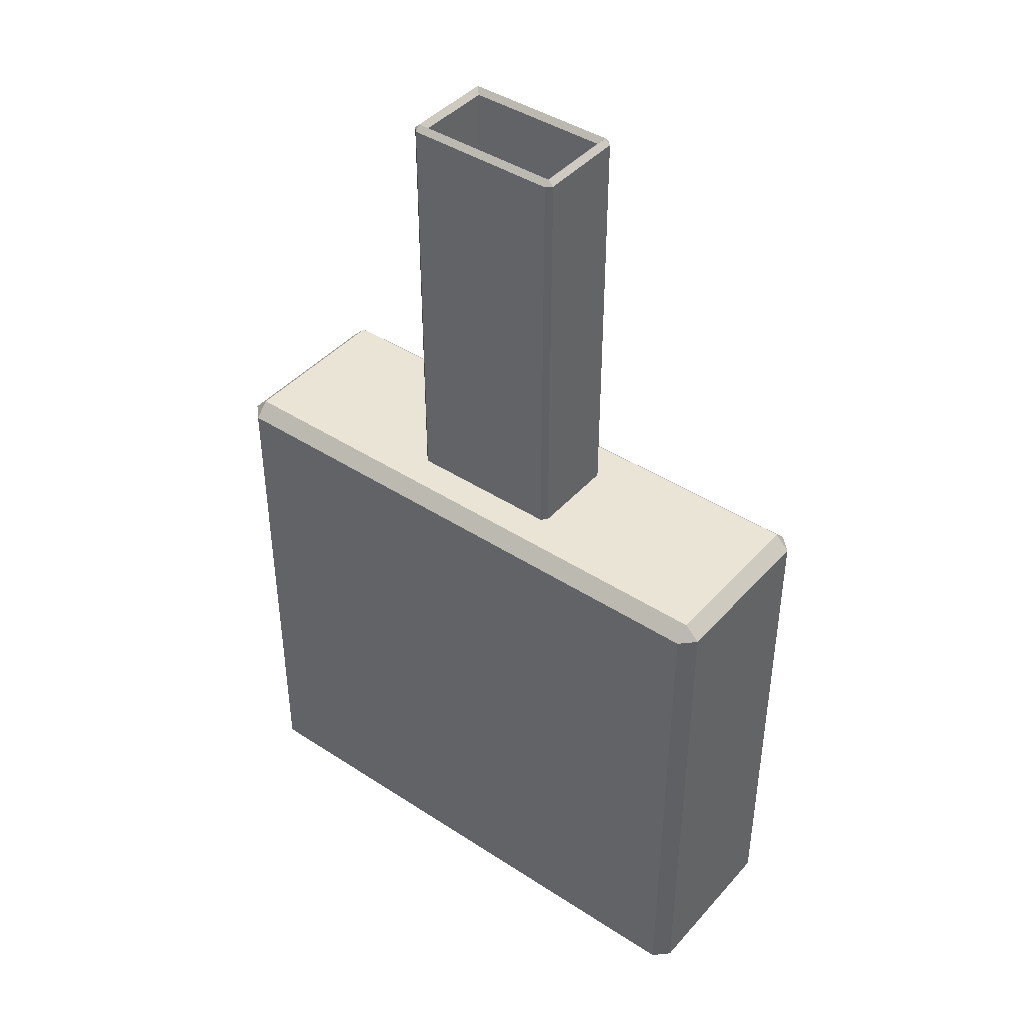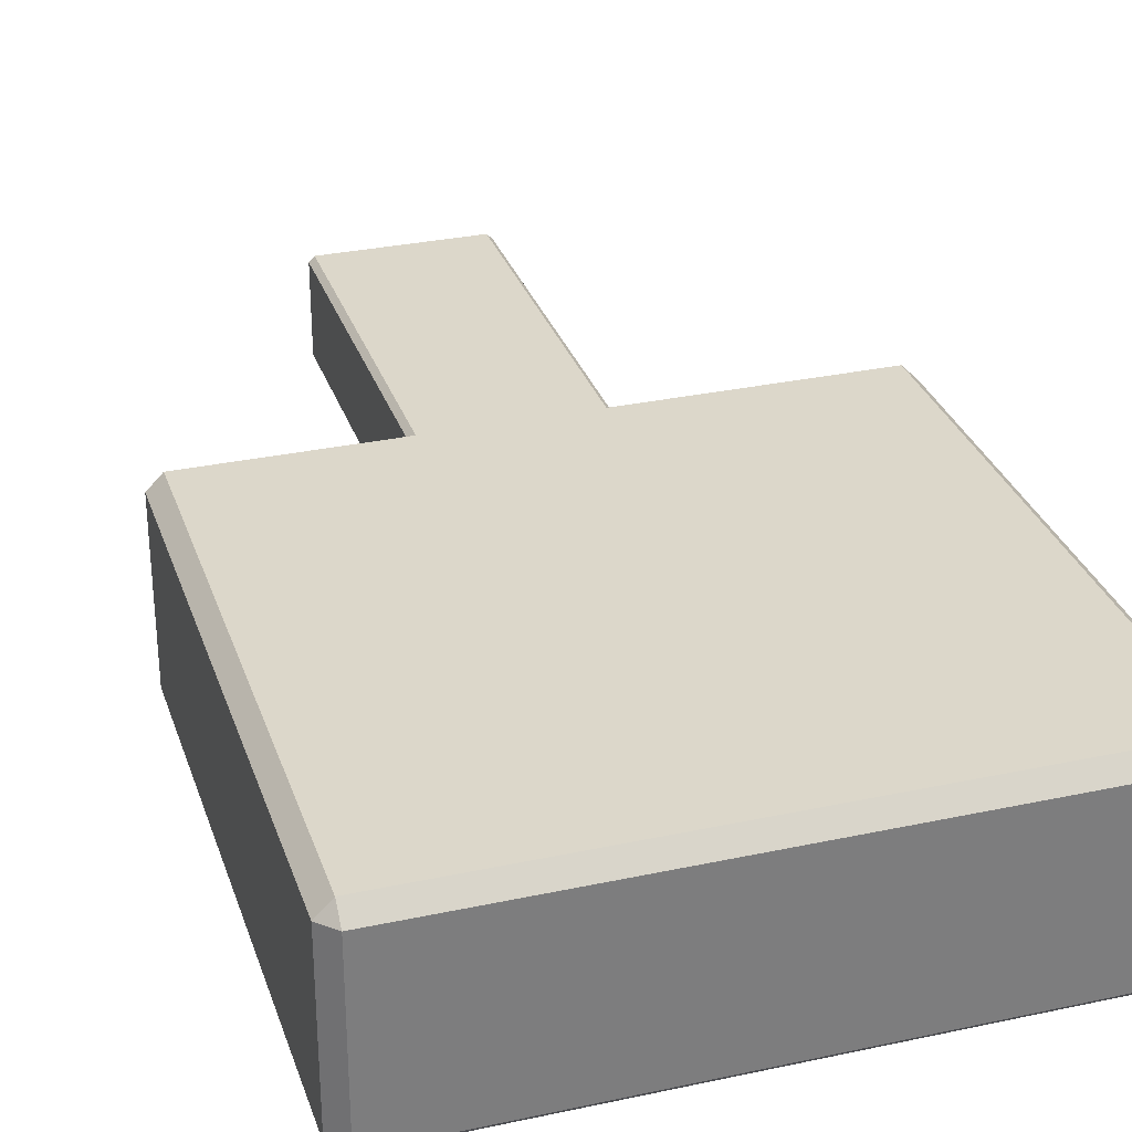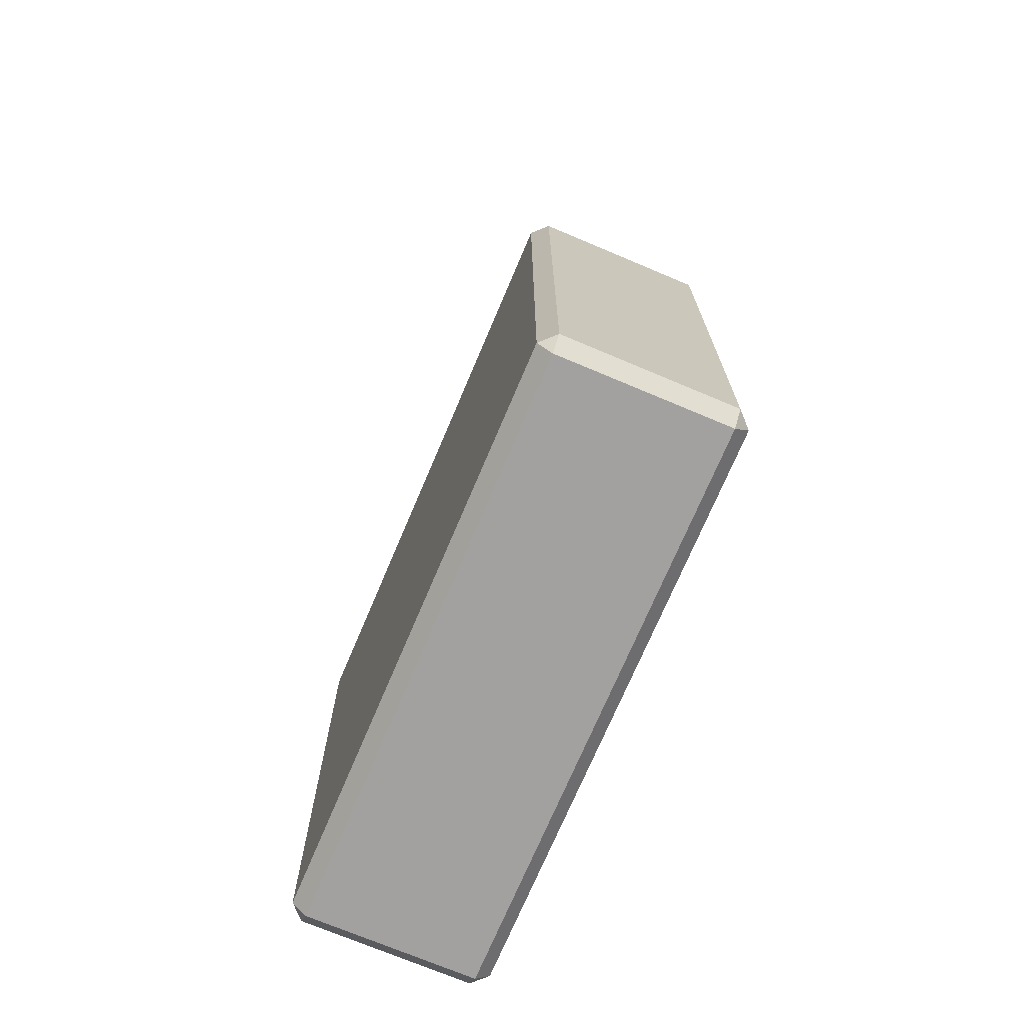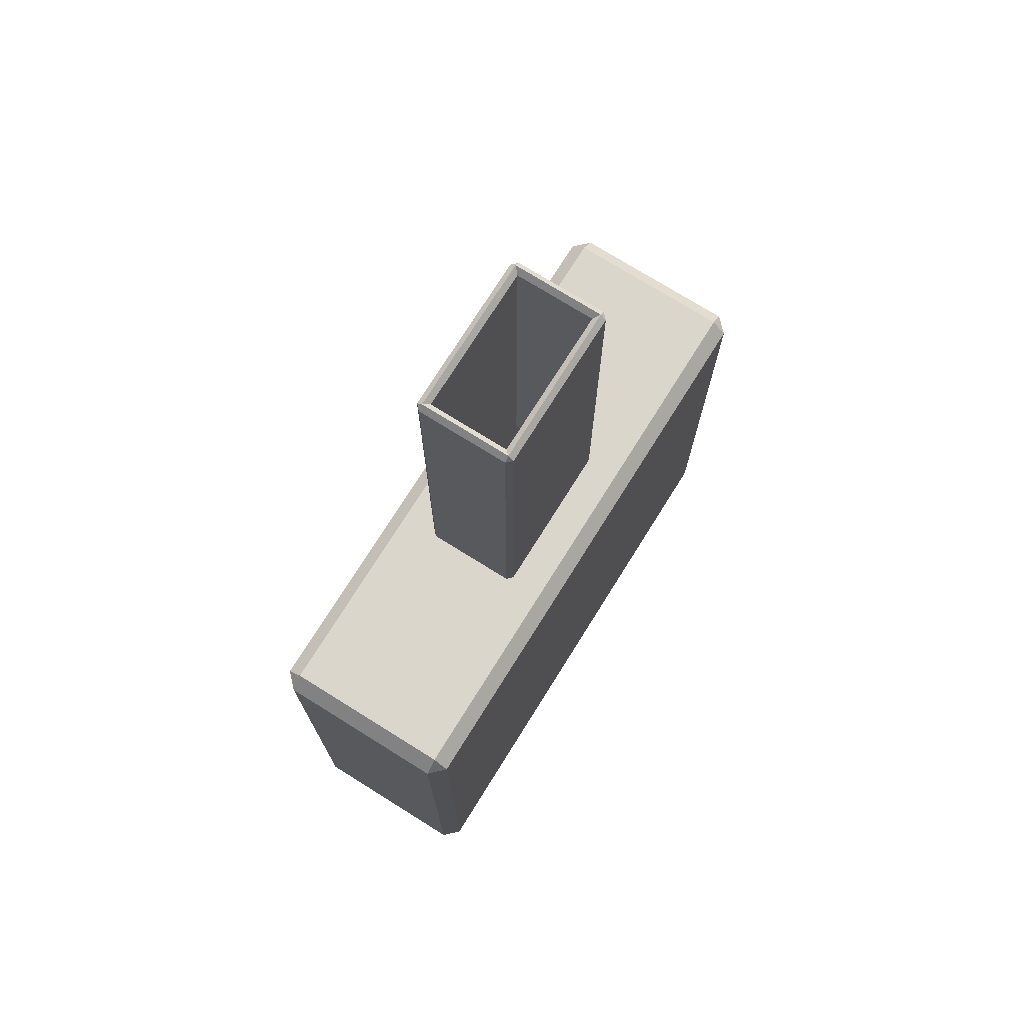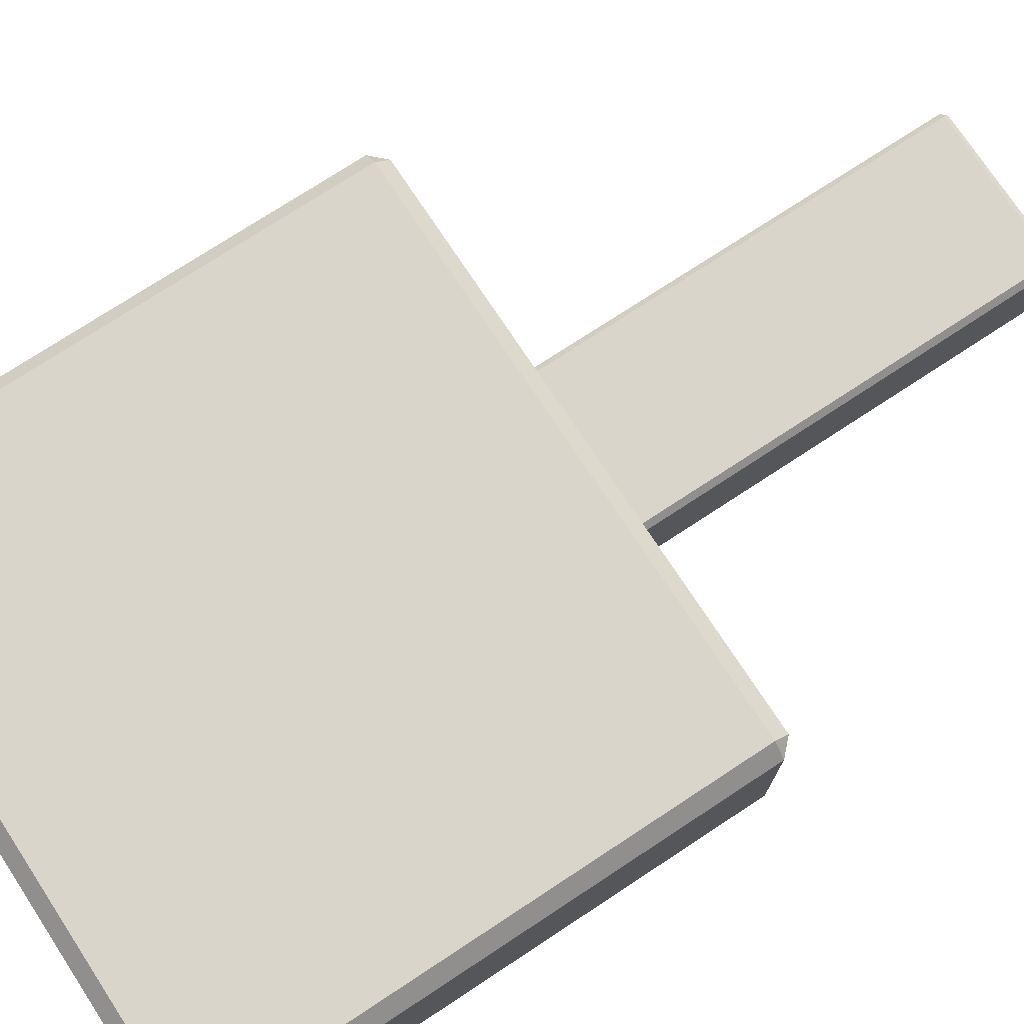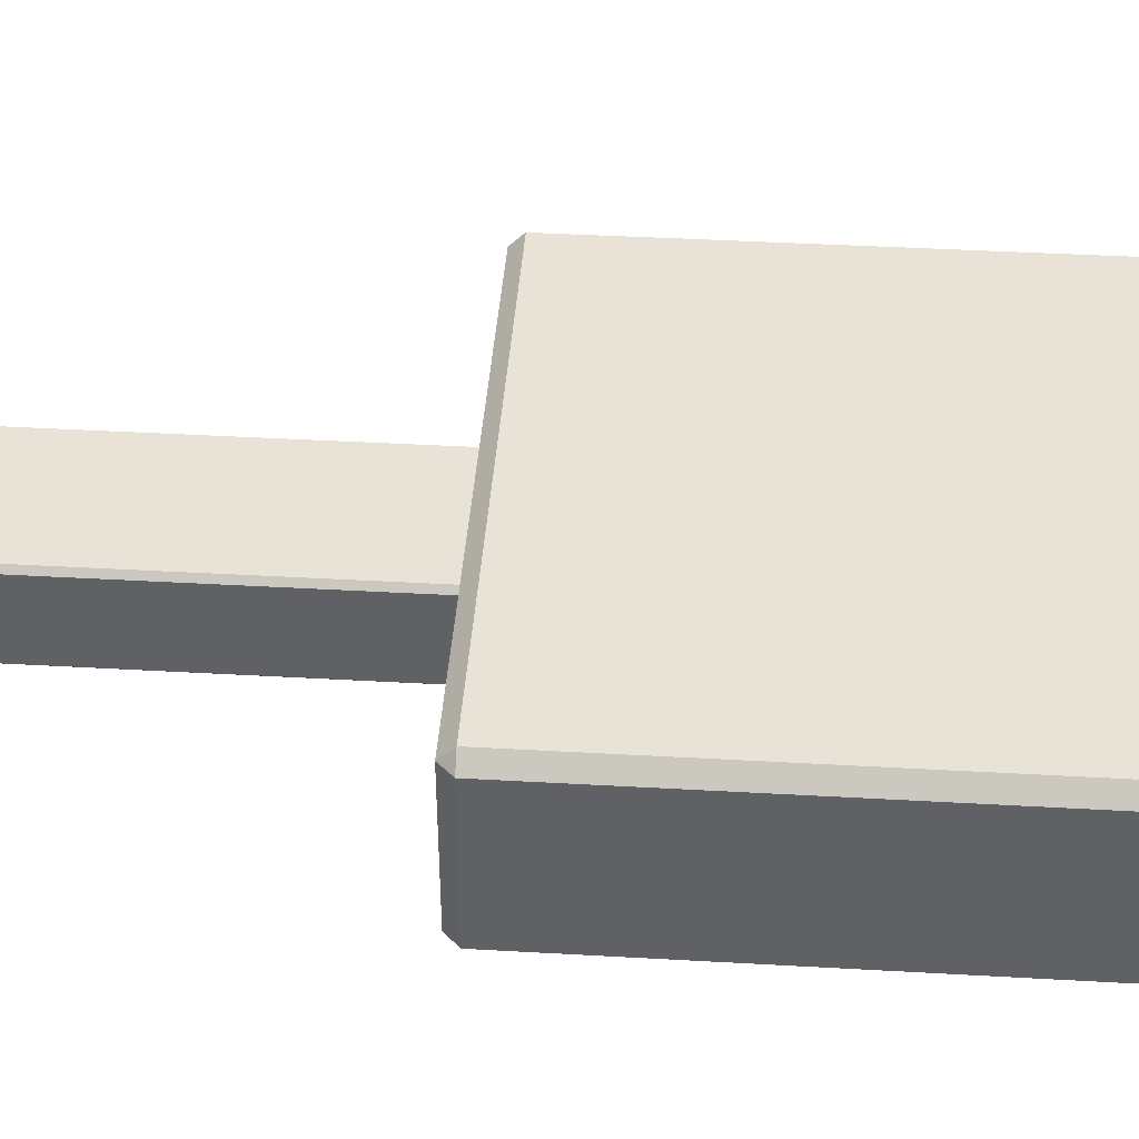
<metadata>
{"format":"obj","ext":"obj","renderer":"f3d","projection":"perspective","resolution":1024,"background":"white","views":[{"elev":42.6,"azim":-142.1,"up":"+Y"},{"elev":30.7,"azim":-17.2,"up":"+Z"},{"elev":-72.2,"azim":-112.9,"up":"+Y"},{"elev":74.1,"azim":122.0,"up":"+Y"},{"elev":74.7,"azim":56.7,"up":"+Z"},{"elev":41.9,"azim":-86.1,"up":"+Z"}]}
</metadata>
<code>
g default
v 7.553 -1e-06 4.569
v -7.553 -1e-06 4.569
v 7.553 -1e-06 -4.568
v -7.553 -1e-06 -4.568
v -6.562 2.68 -3.577
v 6.562 2.68 -3.577
v -6.562 2.68 3.577
v 6.562 2.68 3.577
v -6.562 50.13 -3.577
v -6.562 50.13 3.577
v 6.562 50.13 3.577
v 6.562 50.13 -3.577
v 25.8 50.13 -8.35
v -23.83 50.13 -8.35
v -23.83 2.68 -8.35
v 25.8 2.68 -8.35
v -23.83 50.13 8.35
v -23.83 2.68 8.35
v 25.8 50.13 8.35
v 25.8 2.68 8.35
v -26.22 -1e-06 7.682
v -26.22 1.334 9.016
v -27.56 1.334 7.682
v -7.553 -1e-06 7.682
v -7.553 1.334 9.016
v -27.56 49.8 7.682
v -26.22 49.8 9.016
v -26.22 51.14 7.682
v -7.553 49.8 9.016
v -7.553 51.14 7.682
v -26.22 51.14 -7.682
v -26.22 49.8 -9.016
v -27.56 49.8 -7.682
v -7.553 49.8 -9.016
v -7.553 51.14 -7.682
v -27.56 1.334 -7.682
v -26.22 1.334 -9.016
v -26.22 -1e-06 -7.682
v -7.553 1.334 -9.016
v -7.553 -1e-06 -7.682
v 27.56 1.334 7.682
v 26.22 1.334 9.016
v 26.22 -1e-06 7.682
v 26.22 49.8 9.016
v 27.56 49.8 7.682
v 26.22 51.14 7.682
v -26.22 51.14 4.569
v -27.56 49.8 4.569
v 26.22 51.14 4.569
v 27.56 49.8 4.569
v 27.56 49.8 -7.682
v 26.22 49.8 -9.016
v 26.22 51.14 -7.682
v 26.22 1.334 -9.016
v 27.56 1.334 -7.682
v 26.22 -1e-06 -7.682
v -26.22 -1e-06 -4.568
v -27.56 1.334 -4.568
v 27.56 1.334 -4.568
v 26.22 -1e-06 -4.568
v 7.553 -1e-06 7.682
v 7.553 1.334 9.016
v 7.553 1.334 -9.016
v 7.553 -1e-06 -7.682
v 7.553 49.8 -9.016
v 7.553 51.14 -7.682
v 7.553 49.8 9.016
v 7.553 51.14 7.682
v -26.22 51.14 -4.568
v -27.56 49.8 -4.568
v 26.22 51.14 -4.568
v 27.56 49.8 -4.568
v 27.56 1.334 4.569
v 26.22 -1e-06 4.569
v -26.22 -1e-06 4.569
v -27.56 1.334 4.569
v -7.553 51.14 -4.991
v -7.976 51.14 -4.568
v -7.553 51.14 -4.073
v -7.057 51.14 -4.568
v -7.057 89.2 -4.568
v -7.553 89.2 -4.073
v -7.057 89.7 -4.073
v 7.976 51.14 -4.568
v 7.553 51.14 -4.991
v 7.057 51.14 -4.568
v 7.553 51.14 -4.073
v 7.553 89.2 -4.073
v 7.057 89.2 -4.568
v 7.057 89.7 -4.073
v -7.976 51.14 4.569
v -7.553 51.14 4.991
v -7.057 51.14 4.569
v -7.553 51.14 4.073
v -7.553 89.2 4.073
v -7.057 89.2 4.569
v -7.057 89.7 4.073
v 7.976 51.14 4.569
v 7.553 51.14 4.073
v 7.057 51.14 4.569
v 7.553 51.14 4.991
v 7.057 89.2 4.569
v 7.553 89.2 4.073
v 7.057 89.7 4.073
v -7.057 89.7 -4.073
v -6.562 89.2 -3.577
v 7.057 89.7 -4.073
v 6.562 89.2 -3.577
v -7.057 89.7 4.073
v -6.562 89.2 3.577
v 7.057 89.7 4.073
v 6.562 89.2 3.577
g Vial_12:pCube1
f 6 5 7 8
f 1 2 4 3
f 13 14 15 16
f 14 17 18 15
f 17 19 20 18
f 19 13 16 20
f 12 9 14 13
f 5 6 16 15
f 9 10 17 14
f 7 5 15 18
f 10 11 19 17
f 8 7 18 20
f 11 12 13 19
f 6 8 20 16
f 21 23 76 75
f 22 21 24 25
f 23 22 27 26
f 25 24 61 62
f 26 28 47 48
f 28 27 29 30
f 30 29 67 68
f 31 33 70 69
f 32 31 35 34
f 33 32 37 36
f 34 35 66 65
f 36 38 57 58
f 38 37 39 40
f 40 39 63 64
f 41 43 74 73
f 42 41 45 44
f 43 42 62 61
f 44 46 68 67
f 46 45 50 49
f 48 47 69 70
f 49 50 72 71
f 51 53 71 72
f 52 51 55 54
f 53 52 65 66
f 54 56 64 63
f 56 55 59 60
f 58 57 75 76
f 60 59 73 74
f 67 62 42 44
f 66 85 84 71 53
f 63 65 52 54
f 60 3 64 56
f 72 59 55 51
f 36 58 70 33
f 38 40 4 57
f 32 34 39 37
f 69 78 77 35 31
f 22 25 29 27
f 3 4 40 64
f 39 34 65 63
f 29 25 62 67
f 66 35 77 80 86 85
f 28 30 92 91 47
f 49 98 101 68 46
f 41 73 50 45
f 61 1 74 43
f 24 2 1 61
f 75 2 24 21
f 48 76 23 26
f 47 91 94 79 78 69
f 71 84 87 99 98 49
f 50 73 59 72
f 74 1 3 60
f 57 4 2 75
f 70 58 76 48
f 21 22 23
f 26 27 28
f 31 32 33
f 36 37 38
f 41 42 43
f 44 45 46
f 51 52 53
f 54 55 56
f 101 100 93 92 30 68
f 80 79 82 81
f 81 83 90 89
f 83 82 95 97
f 87 86 89 88
f 88 90 104 103
f 94 93 96 95
f 97 96 102 104
f 100 99 103 102
f 105 106 108 107
f 106 105 109 110
f 107 108 112 111
f 110 109 111 112
f 89 86 80 81
f 82 79 94 95
f 96 93 100 102
f 103 99 87 88
f 90 83 105 107
f 83 97 109 105
f 97 104 111 109
f 104 90 107 111
f 106 110 10 9
f 110 112 11 10
f 112 108 12 11
f 108 106 9 12
f 77 78 79 80
f 81 82 83
f 84 85 86 87
f 88 89 90
f 91 92 93 94
f 95 96 97
f 98 99 100 101
f 102 103 104

</code>
